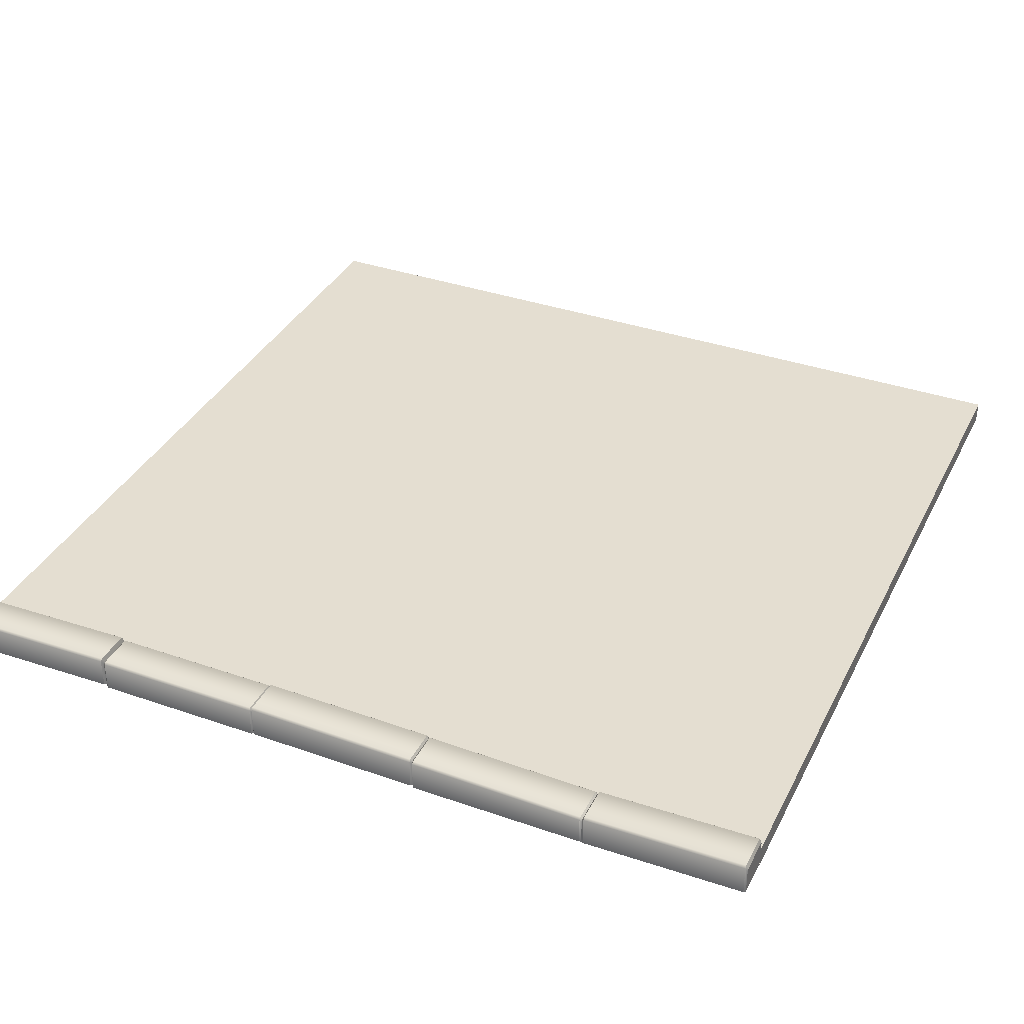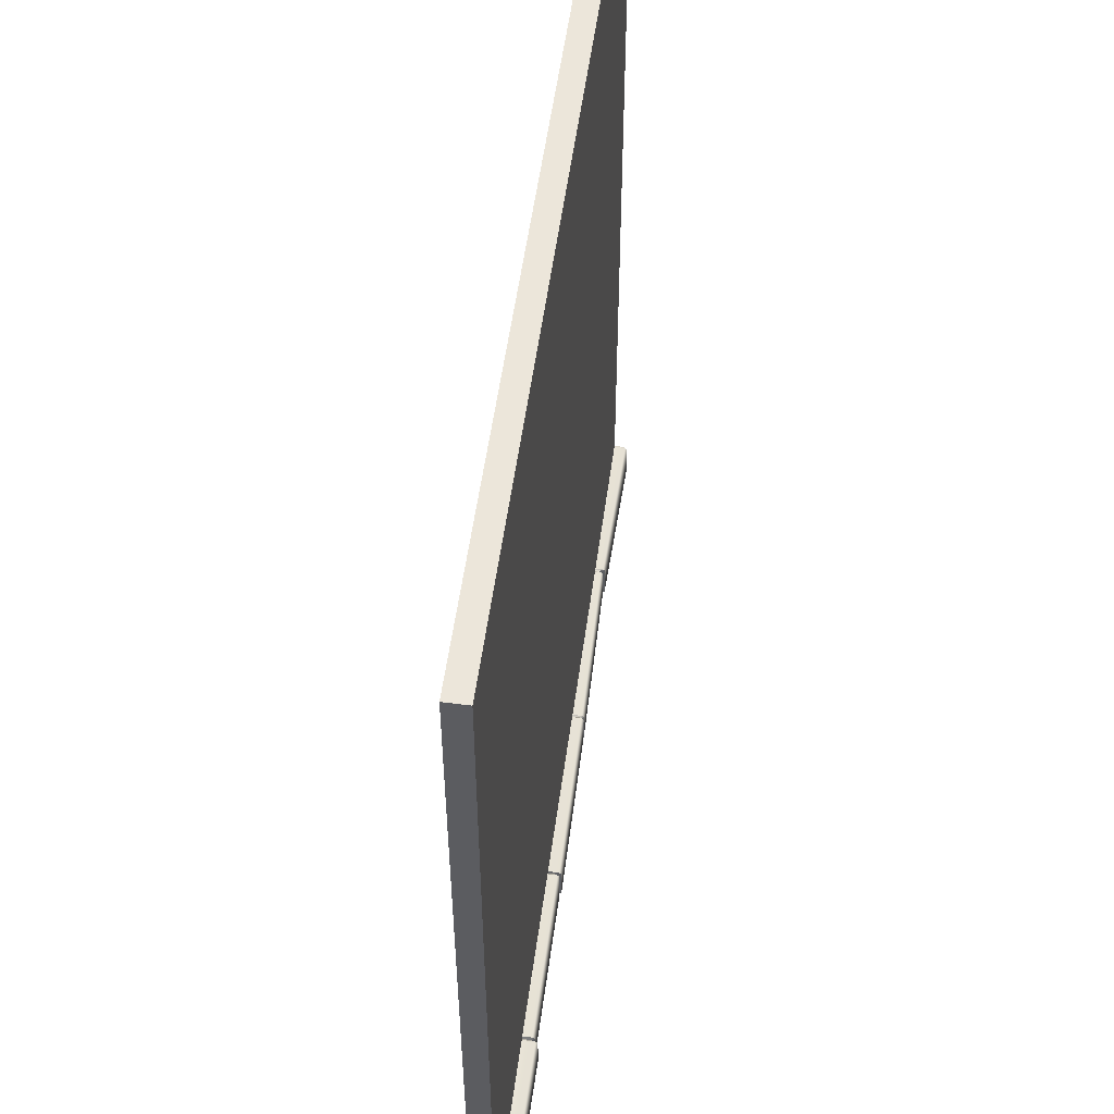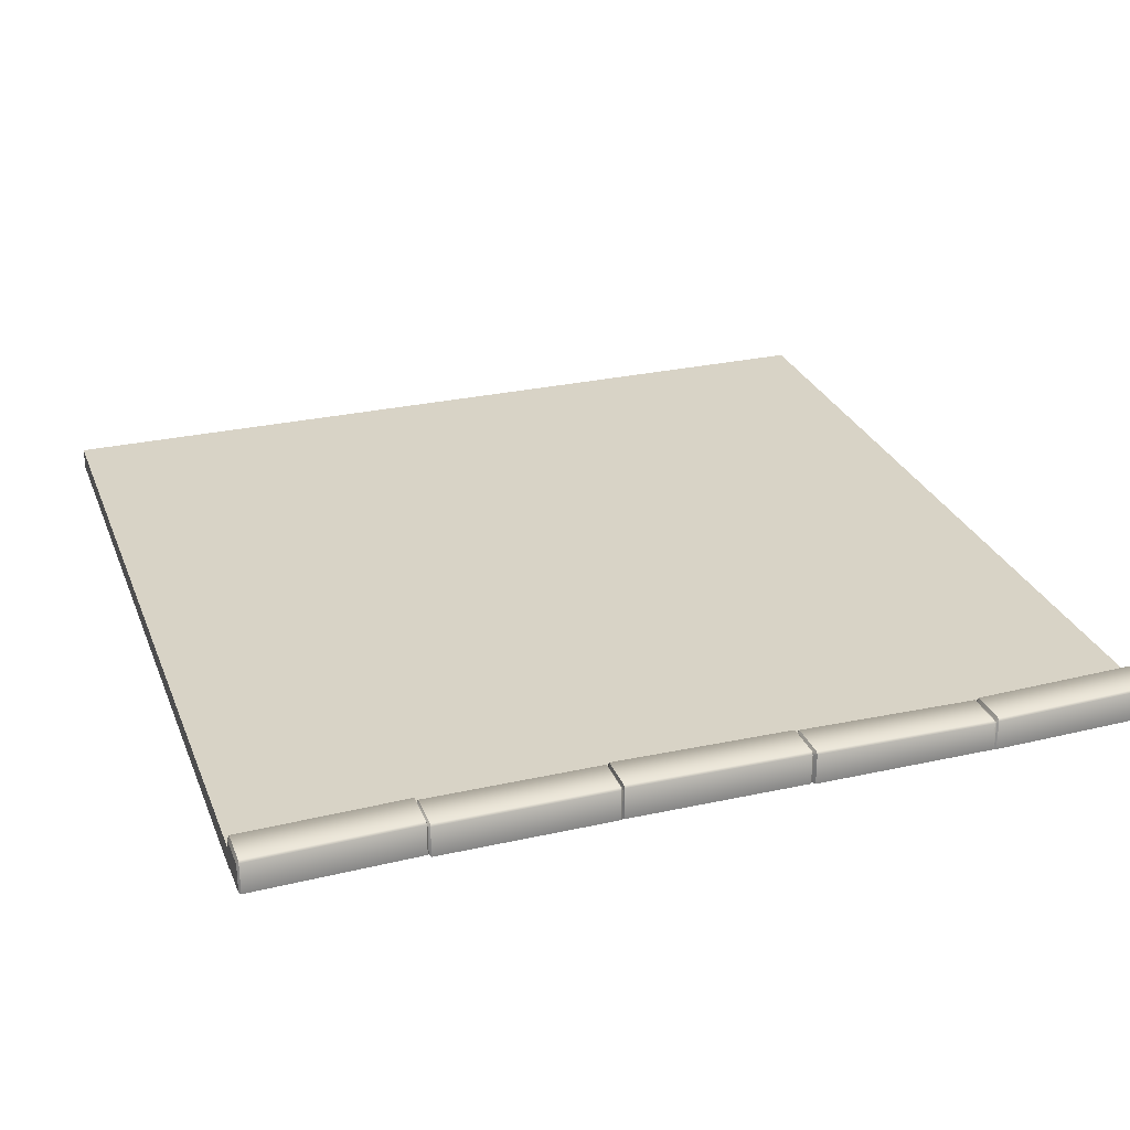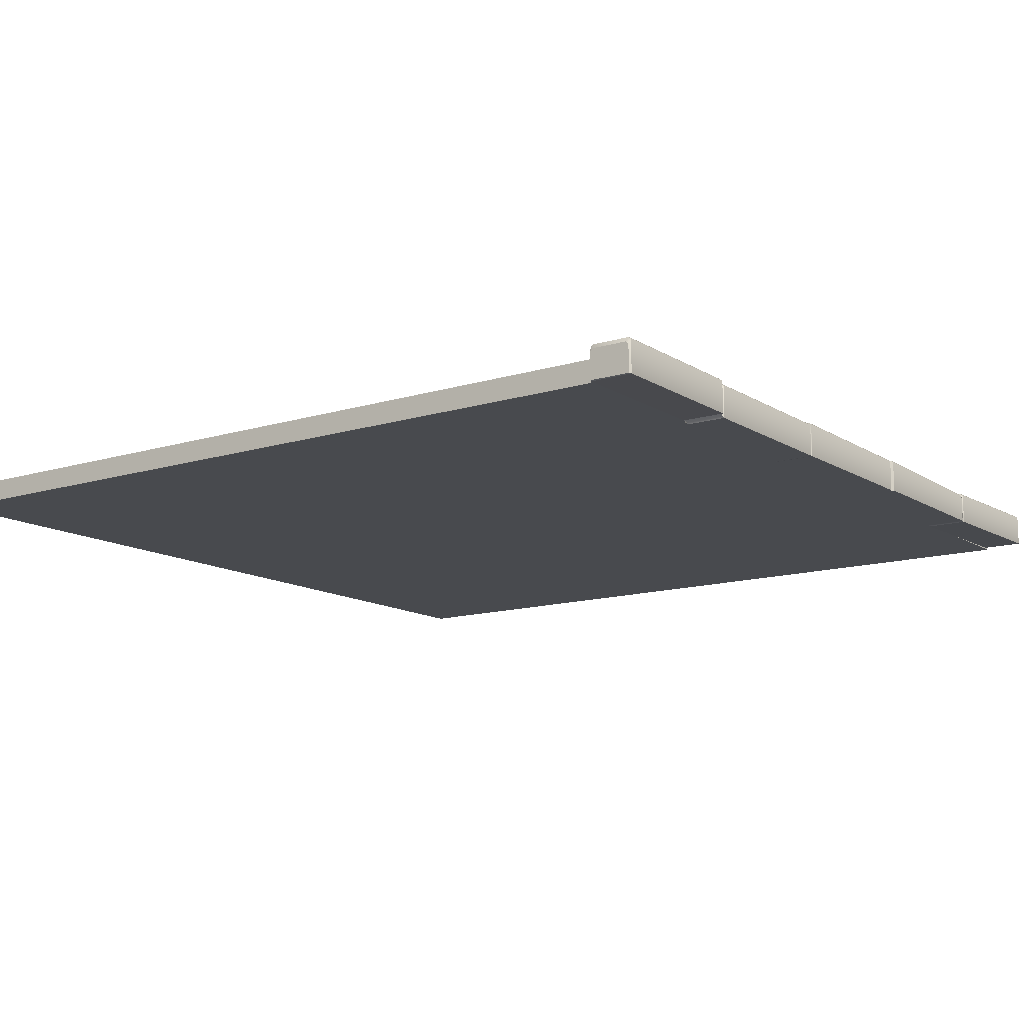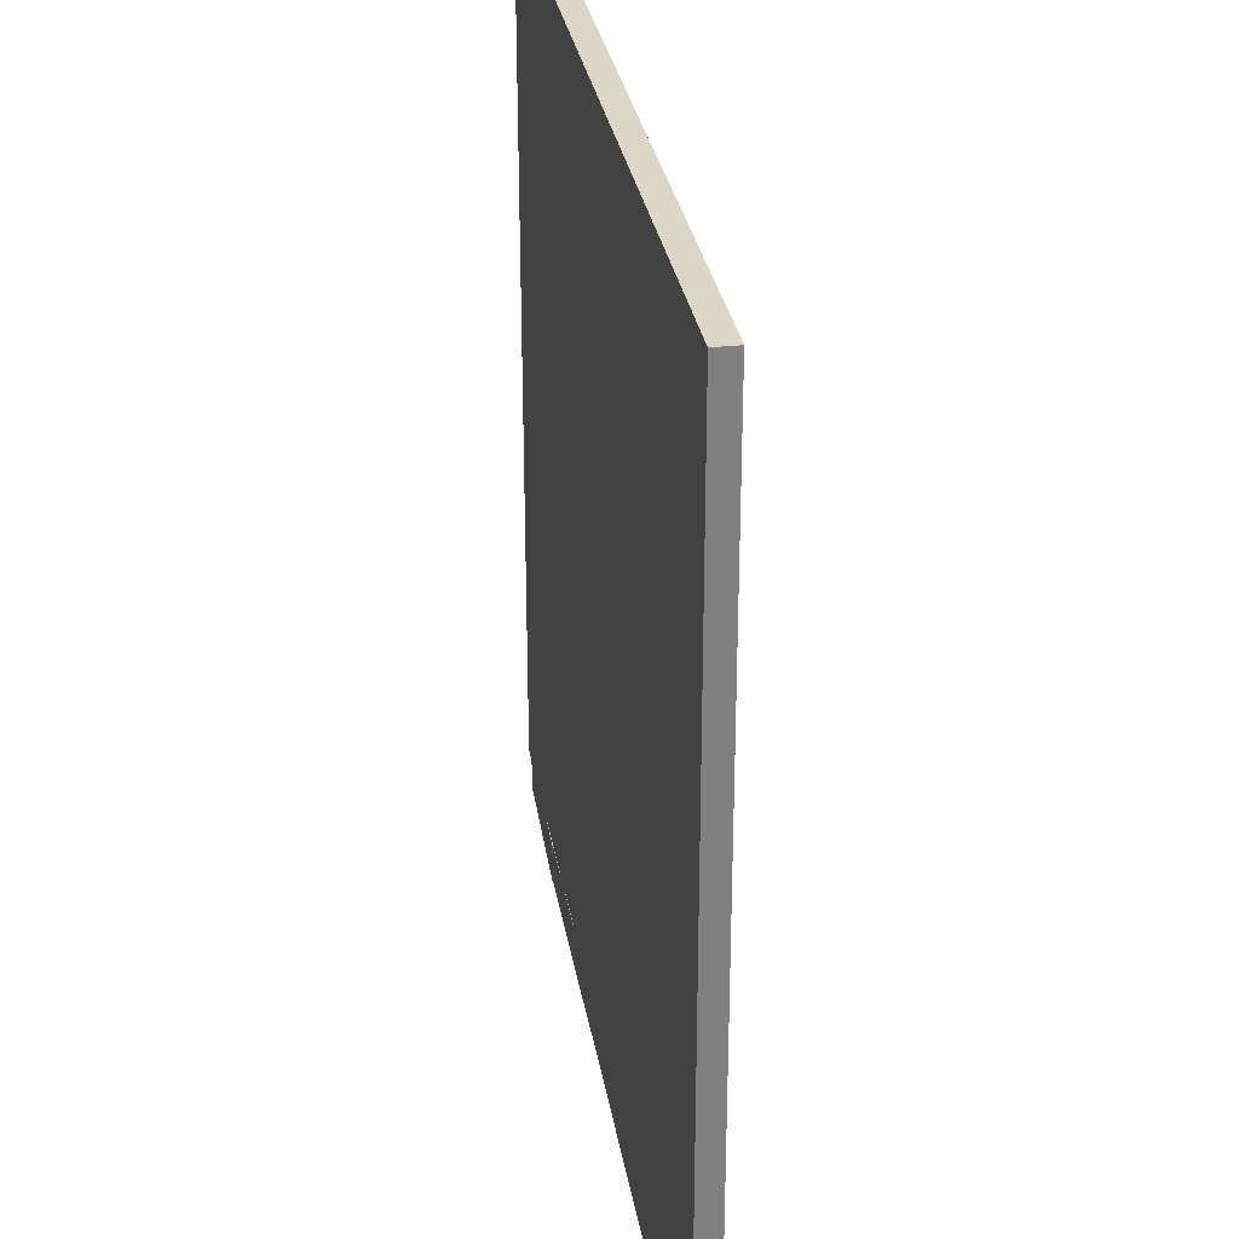
<metadata>
{"format":"obj","ext":"obj","renderer":"f3d","projection":"perspective","resolution":1024,"background":"white","views":[{"elev":36.4,"azim":-155.7,"up":"+Y"},{"elev":54.3,"azim":97.7,"up":"+Z"},{"elev":28.1,"azim":161.2,"up":"+Y"},{"elev":-12.9,"azim":125.5,"up":"+Y"},{"elev":30.2,"azim":80.8,"up":"+Z"}]}
</metadata>
<code>
g MainCity_Ground_Brick_02
v 1.991 0.009453 -2.008
v 2 0.01173 -2
v 2 0.1332 -2
v 1.991 0.1523 -2.008
v 1.991 0.1631 -1.997
v 2 0.144 -1.989
v 1.991 0.1631 -1.826
v 2 0.144 -1.829
v 2 0.1332 -1.818
v 1.991 0.1523 -1.815
v -1.238 -0.001336 -1.823
v -1.229 -0.00136 -1.815
v -1.229 -0.00136 -2.008
v -1.238 -0.001336 -2.005
v 2 0.01173 -2
v 2 0.01173 -1.818
v 2 0.1332 -1.818
v 2 0.1332 -2
v 2 0.144 -1.989
v 2 0.144 -1.829
v -1.229 -0.00136 -1.815
v -1.238 -0.001336 -1.823
v -1.238 0.1203 -1.823
v -1.229 0.1287 -1.815
v -1.238 0.1203 -1.823
v -1.229 0.1395 -1.826
v -1.229 0.1287 -1.815
v -1.238 0.1311 -1.834
v -1.229 0.1395 -1.997
v -1.238 0.1311 -1.995
v -1.238 0.1203 -2.005
v -1.229 0.1287 -2.008
v -0.3937 1.06e-05 -2
v 0.4253 0.0008902 -1.994
v 0.4253 0.1496 -1.994
v -0.3937 0.1429 -2
v -0.3937 0.1429 -2
v 0.4253 0.1496 -1.994
v 0.4253 0.1604 -1.983
v -0.3937 0.1537 -1.989
v 0.4253 0.1604 -1.812
v -0.3937 0.1537 -1.818
v 0.4253 0.1496 -1.801
v -0.3937 0.1429 -1.807
v 1.231 1.221e-06 -1.994
v 0.4379 1.211e-06 -1.995
v 0.4379 1.3e-06 -1.802
v 1.231 1.297e-06 -1.801
v 1.231 1.297e-06 -1.801
v 0.4379 1.3e-06 -1.802
v 0.4379 0.1428 -1.802
v 1.231 0.1428 -1.801
v 1.231 0.1428 -1.801
v 0.4379 0.1428 -1.802
v 0.4379 0.1536 -1.813
v 1.231 0.1536 -1.812
v 0.4379 0.1536 -1.984
v 1.231 0.1536 -1.984
v 0.4379 0.1428 -1.995
v 1.231 0.1428 -1.994
v 0.4379 1.211e-06 -1.995
v 1.231 1.221e-06 -1.994
v 1.231 0.1428 -1.994
v 0.4379 0.1428 -1.995
v 1.991 0.009453 -2.008
v 1.247 0.01575 -1.998
v 1.247 0.01575 -1.805
v 1.991 0.009453 -1.815
v 1.247 0.01575 -1.805
v 1.247 0.1586 -1.805
v 1.991 0.1523 -1.815
v 1.991 0.009453 -1.815
v 1.991 0.1523 -1.815
v 1.247 0.1586 -1.805
v 1.247 0.1694 -1.816
v 1.991 0.1631 -1.826
v 1.991 0.1631 -1.997
v 1.247 0.1694 -1.987
v 1.247 0.1586 -1.998
v 1.991 0.1523 -2.008
v 0.4253 0.0008902 -1.994
v -0.3937 1.06e-05 -2
v -0.3937 1.067e-05 -1.807
v 0.4253 0.0008903 -1.801
v 0.4253 0.0008903 -1.801
v -0.3937 1.067e-05 -1.807
v -0.3937 0.1429 -1.807
v 0.4253 0.1496 -1.801
v -1.229 -0.00136 -2.008
v -0.4112 1.205e-06 -2.007
v -0.4112 0.1428 -2.007
v -1.229 0.1287 -2.008
v -1.229 0.1287 -2.008
v -0.4112 0.1428 -2.007
v -0.4112 0.1536 -1.997
v -1.229 0.1395 -1.997
v -1.229 0.1395 -1.826
v -0.4112 0.1536 -1.825
v -0.4112 0.1428 -1.814
v -1.229 0.1287 -1.815
v 1.24 0.01028 -1.987
v 1.247 0.01575 -1.998
v 1.247 0.1586 -1.998
v 1.24 0.1357 -1.987
v 1.24 0.1357 -1.987
v 1.247 0.1586 -1.998
v 1.247 0.1694 -1.987
v 1.24 0.1461 -1.976
v 1.247 0.1694 -1.816
v 1.238 0.1461 -1.824
v 1.247 0.1586 -1.805
v 1.238 0.1357 -1.814
v 1.24 0.01028 -1.987
v 1.231 1.221e-06 -1.994
v 1.231 1.297e-06 -1.801
v 1.238 0.01028 -1.814
v 1.247 0.01575 -1.998
v 1.247 0.01575 -1.805
v 1.238 0.01028 -1.814
v 1.231 1.297e-06 -1.801
v 1.231 0.1428 -1.801
v 1.238 0.1357 -1.814
v 1.238 0.1357 -1.814
v 1.231 0.1428 -1.801
v 1.231 0.1536 -1.812
v 1.238 0.1461 -1.824
v 1.231 0.1536 -1.984
v 1.24 0.1461 -1.976
v 1.231 0.1428 -1.994
v 1.24 0.1357 -1.987
v 1.231 1.221e-06 -1.994
v 1.24 0.01028 -1.987
v 1.24 0.1357 -1.987
v 1.231 0.1428 -1.994
v 1.247 0.01575 -1.805
v 1.238 0.01028 -1.814
v 1.238 0.1357 -1.814
v 1.247 0.1586 -1.805
v 0.4306 -0.000431 -1.988
v 0.4379 1.211e-06 -1.995
v 0.4379 0.1428 -1.995
v 0.4291 0.1309 -1.988
v 0.4291 0.1309 -1.988
v 0.4379 0.1428 -1.995
v 0.4379 0.1536 -1.984
v 0.4291 0.1409 -1.978
v 0.4379 0.1536 -1.813
v 0.4291 0.1409 -1.82
v 0.4379 0.1428 -1.802
v 0.4291 0.1309 -1.81
v 0.4306 -0.000431 -1.988
v 0.4253 0.0008902 -1.994
v 0.4253 0.0008903 -1.801
v 0.4306 -0.000431 -1.81
v 0.4379 1.211e-06 -1.995
v 0.4379 1.3e-06 -1.802
v 0.4306 -0.000431 -1.81
v 0.4253 0.0008903 -1.801
v 0.4253 0.1496 -1.801
v 0.4291 0.1309 -1.81
v 0.4291 0.1309 -1.81
v 0.4253 0.1496 -1.801
v 0.4253 0.1604 -1.812
v 0.4291 0.1409 -1.82
v 0.4253 0.1604 -1.983
v 0.4291 0.1409 -1.978
v 0.4253 0.1496 -1.994
v 0.4291 0.1309 -1.988
v 0.4253 0.0008902 -1.994
v 0.4306 -0.000431 -1.988
v 0.4291 0.1309 -1.988
v 0.4253 0.1496 -1.994
v 0.4379 1.3e-06 -1.802
v 0.4306 -0.000431 -1.81
v 0.4291 0.1309 -1.81
v 0.4379 0.1428 -1.802
v -0.4025 -2.875e-05 -1.991
v -0.4112 1.205e-06 -2.007
v -0.4112 1.275e-06 -1.814
v -0.4025 -2.87e-05 -1.817
v -0.3937 1.06e-05 -2
v -0.3937 1.067e-05 -1.807
v -0.4025 -2.87e-05 -1.817
v -0.4112 1.275e-06 -1.814
v -0.4112 0.1428 -1.814
v -0.4025 0.1328 -1.817
v -0.4025 0.1328 -1.817
v -0.4112 0.1428 -1.814
v -0.4112 0.1536 -1.825
v -0.4025 0.1436 -1.826
v -0.4112 0.1536 -1.997
v -0.4025 0.1436 -1.981
v -0.4112 0.1428 -2.007
v -0.4025 0.1328 -1.991
v -0.4025 -2.875e-05 -1.991
v -0.3937 1.06e-05 -2
v -0.3937 0.1429 -2
v -0.4025 0.1328 -1.991
v -0.4025 0.1328 -1.991
v -0.3937 0.1429 -2
v -0.3937 0.1537 -1.989
v -0.4025 0.1436 -1.981
v -0.3937 0.1537 -1.818
v -0.4025 0.1436 -1.826
v -0.3937 0.1429 -1.807
v -0.4025 0.1328 -1.817
v -0.3937 1.067e-05 -1.807
v -0.4025 -2.87e-05 -1.817
v -0.4025 0.1328 -1.817
v -0.3937 0.1429 -1.807
v -0.4112 1.205e-06 -2.007
v -0.4025 -2.875e-05 -1.991
v -0.4025 0.1328 -1.991
v -0.4112 0.1428 -2.007
v -0.4112 1.205e-06 -2.007
v -1.229 -0.00136 -2.008
v -1.229 -0.00136 -1.815
v -0.4112 1.275e-06 -1.814
v -0.4112 1.275e-06 -1.814
v -1.229 -0.00136 -1.815
v -1.229 0.1287 -1.815
v -0.4112 0.1428 -1.814
v -1.238 -0.001336 -2.005
v -1.229 -0.00136 -2.008
v -1.229 0.1287 -2.008
v -1.238 0.1203 -2.005
v 1.247 0.01575 -1.998
v 1.991 0.009453 -2.008
v 1.991 0.1523 -2.008
v 1.247 0.1586 -1.998
v 2 0.01173 -2
v 1.991 0.009453 -2.008
v 1.991 0.009453 -1.815
v 2 0.01173 -1.818
v 1.991 0.009453 -1.815
v 1.991 0.1523 -1.815
v 2 0.1332 -1.818
v 2 0.01173 -1.818
v -1.247 -0.003612 -2.008
v -1.238 -0.001336 -2.005
v -1.238 0.1203 -2.005
v -1.247 0.1356 -2.008
v -1.238 0.1203 -2.005
v -1.247 0.1464 -1.997
v -1.247 0.1356 -2.008
v -1.238 0.1311 -1.995
v -1.247 0.1464 -1.826
v -1.238 0.1311 -1.834
v -1.238 0.1203 -1.823
v -1.247 0.1356 -1.815
v -1.247 -0.003612 -2.008
v -1.991 0.009838 -2.006
v -1.991 0.009838 -1.813
v -1.247 -0.003612 -1.815
v -1.991 0.009838 -1.813
v -1.991 0.1527 -1.813
v -1.247 0.1356 -1.815
v -1.247 -0.003612 -1.815
v -1.247 0.1356 -1.815
v -1.991 0.1527 -1.813
v -1.991 0.1635 -1.824
v -1.247 0.1464 -1.826
v -1.247 0.1464 -1.997
v -1.991 0.1635 -1.996
v -1.991 0.1527 -2.006
v -1.247 0.1356 -2.008
v -2 0.01173 -2
v -1.991 0.009838 -2.006
v -1.991 0.1527 -2.006
v -2 0.1332 -2
v -1.991 0.1635 -1.996
v -2 0.144 -1.989
v -1.991 0.1635 -1.824
v -2 0.144 -1.829
v -1.991 0.1527 -1.813
v -2 0.1336 -1.818
v -1.991 0.009838 -2.006
v -2 0.01173 -2
v -2 0.01173 -1.818
v -1.991 0.009838 -1.813
v -1.991 0.009838 -1.813
v -2 0.01173 -1.818
v -2 0.1336 -1.818
v -1.991 0.1527 -1.813
v -1.991 0.009838 -2.006
v -1.247 -0.003612 -2.008
v -1.247 0.1356 -2.008
v -1.991 0.1527 -2.006
v -1.238 -0.001336 -2.005
v -1.247 -0.003612 -2.008
v -1.247 -0.003612 -1.815
v -1.238 -0.001336 -1.823
v -1.247 -0.003612 -1.815
v -1.247 0.1356 -1.815
v -1.238 0.1203 -1.823
v -1.238 -0.001336 -1.823
v -2 0.1336 -1.818
v -2 0.01173 -1.818
v -2 0.01173 -2
v -2 0.1332 -2
v -2 0.144 -1.989
v -2 0.144 -1.829
v -2 4.457e-07 -1.819
v -2 -3.274e-07 2
v 2 -3.274e-07 2
v 2 4.457e-07 -1.819
v 2 0.1 2
v -2 0.1 2
v -2 0.1 -1.819
v 2 0.1 -1.819
v -2 -3.274e-07 2
v -2 0.1 2
v 2 0.1 2
v 2 -3.274e-07 2
v 2 4.457e-07 -1.819
v 2 -3.274e-07 2
v 2 0.1 2
v 2 0.1 -1.819
v -2 -3.274e-07 2
v -2 4.457e-07 -1.819
v -2 0.1 -1.819
v -2 0.1 2
g MainCity_Ground_Brick_02_0
f 3 2 1
f 4 3 1
f 4 5 3
f 5 6 3
f 5 7 6
f 7 8 6
f 8 7 9
f 7 10 9
f 13 12 11
f 14 13 11
f 17 16 15
f 18 17 15
f 17 18 19
f 20 17 19
f 23 22 21
f 24 23 21
f 27 26 25
f 26 28 25
f 28 26 29
f 30 28 29
f 30 29 31
f 29 32 31
f 35 34 33
f 36 35 33
f 39 38 37
f 40 39 37
f 41 39 40
f 42 41 40
f 41 42 43
f 42 44 43
f 47 46 45
f 48 47 45
f 51 50 49
f 52 51 49
f 55 54 53
f 56 55 53
f 55 56 57
f 56 58 57
f 57 58 59
f 58 60 59
f 63 62 61
f 64 63 61
f 67 66 65
f 68 67 65
f 71 70 69
f 72 71 69
f 75 74 73
f 76 75 73
f 75 76 77
f 78 75 77
f 78 77 79
f 77 80 79
f 83 82 81
f 84 83 81
f 87 86 85
f 88 87 85
f 91 90 89
f 92 91 89
f 95 94 93
f 96 95 93
f 96 97 95
f 97 98 95
f 98 97 99
f 97 100 99
f 103 102 101
f 104 103 101
f 107 106 105
f 108 107 105
f 109 107 108
f 110 109 108
f 109 110 111
f 110 112 111
f 115 114 113
f 116 115 113
f 116 113 117
f 118 116 117
f 121 120 119
f 122 121 119
f 125 124 123
f 126 125 123
f 125 126 127
f 126 128 127
f 127 128 129
f 128 130 129
f 133 132 131
f 134 133 131
f 137 136 135
f 138 137 135
f 141 140 139
f 142 141 139
f 145 144 143
f 146 145 143
f 147 145 146
f 148 147 146
f 147 148 149
f 148 150 149
f 153 152 151
f 154 153 151
f 154 151 155
f 156 154 155
f 159 158 157
f 160 159 157
f 163 162 161
f 164 163 161
f 163 164 165
f 164 166 165
f 165 166 167
f 166 168 167
f 171 170 169
f 172 171 169
f 175 174 173
f 176 175 173
f 179 178 177
f 180 179 177
f 180 177 181
f 182 180 181
f 185 184 183
f 186 185 183
f 189 188 187
f 190 189 187
f 189 190 191
f 190 192 191
f 191 192 193
f 192 194 193
f 197 196 195
f 198 197 195
f 201 200 199
f 202 201 199
f 203 201 202
f 204 203 202
f 203 204 205
f 204 206 205
f 209 208 207
f 210 209 207
f 213 212 211
f 214 213 211
f 217 216 215
f 218 217 215
f 221 220 219
f 222 221 219
f 225 224 223
f 226 225 223
f 229 228 227
f 230 229 227
f 233 232 231
f 234 233 231
f 237 236 235
f 238 237 235
f 241 240 239
f 242 241 239
f 245 244 243
f 244 246 243
f 244 247 246
f 247 248 246
f 248 247 249
f 247 250 249
f 253 252 251
f 254 253 251
f 257 256 255
f 258 257 255
f 261 260 259
f 262 261 259
f 261 262 263
f 264 261 263
f 264 263 265
f 263 266 265
f 269 268 267
f 270 269 267
f 271 269 270
f 272 271 270
f 273 271 272
f 274 273 272
f 273 274 275
f 274 276 275
f 279 278 277
f 280 279 277
f 283 282 281
f 284 283 281
f 287 286 285
f 288 287 285
f 291 290 289
f 292 291 289
f 295 294 293
f 296 295 293
f 299 298 297
f 300 299 297
f 301 300 297
f 302 301 297
g MainCity_Ground_Brick_02_1
f 305 304 303
f 306 305 303
f 309 308 307
f 310 309 307
f 313 312 311
f 314 313 311
f 317 316 315
f 318 317 315
f 321 320 319
f 322 321 319

</code>
